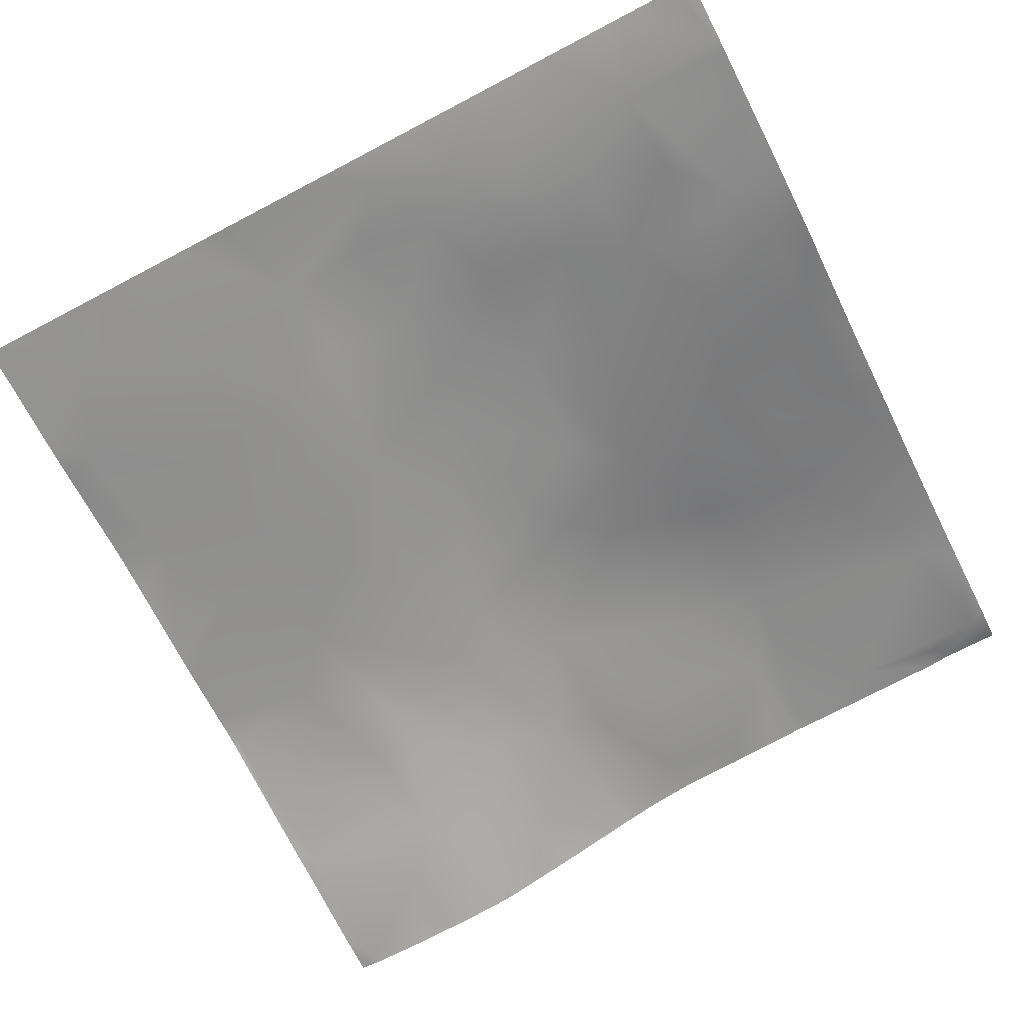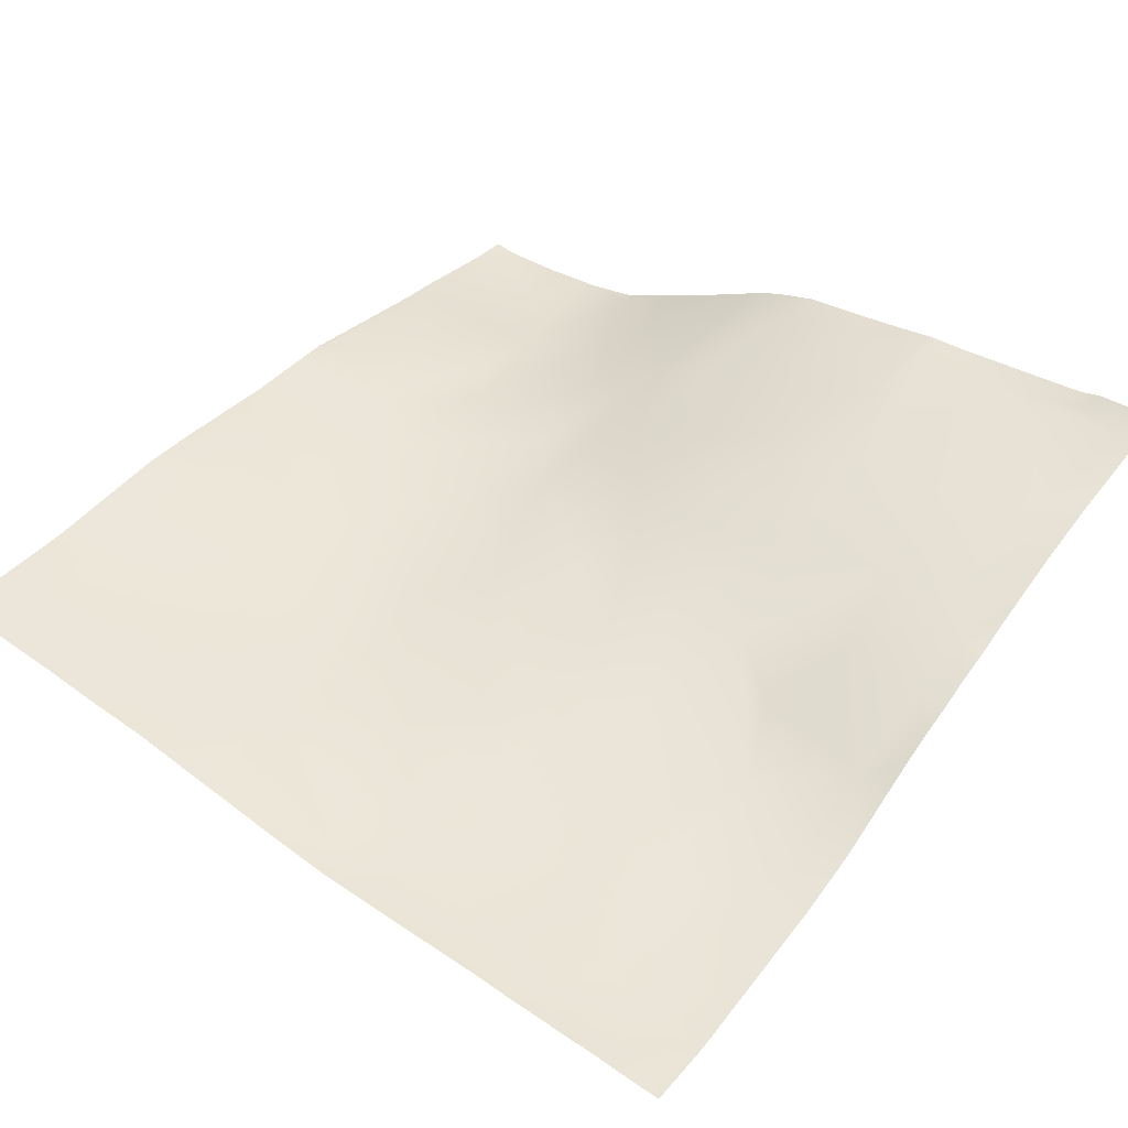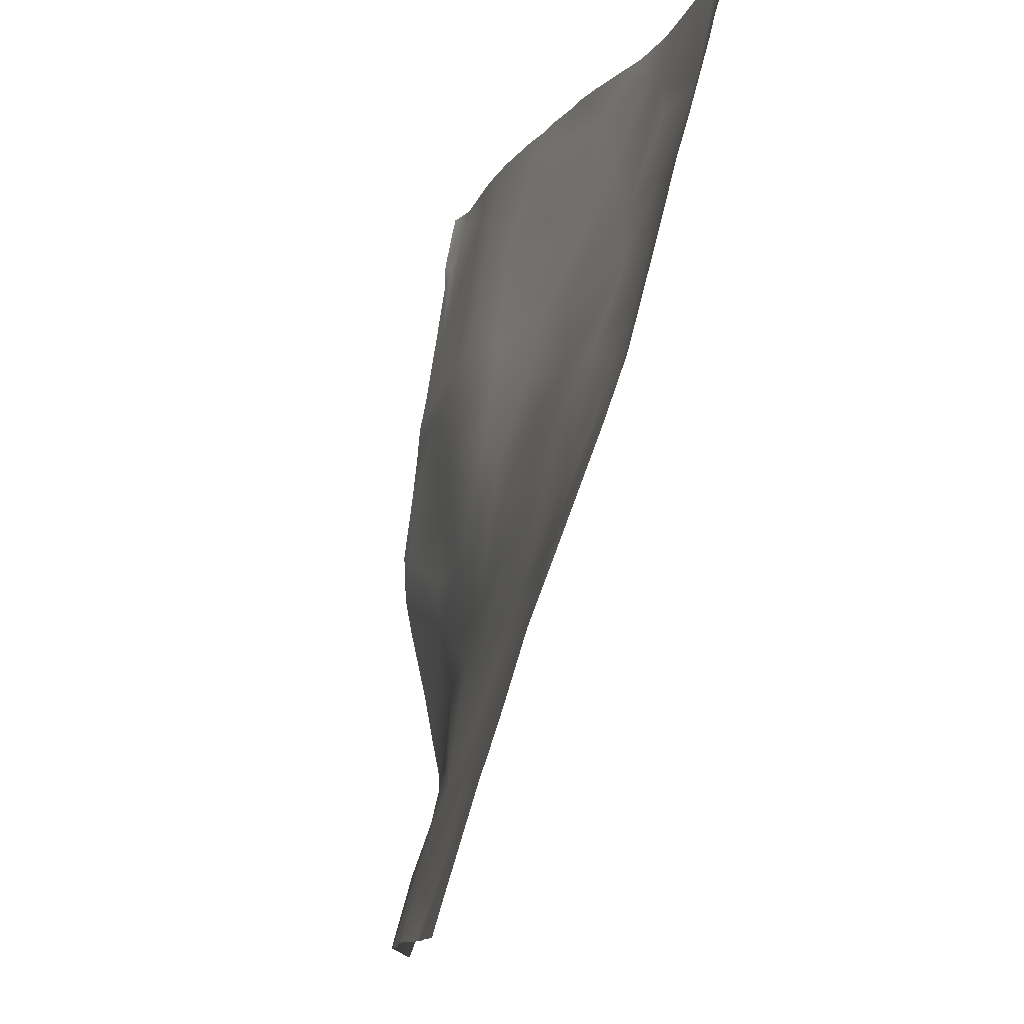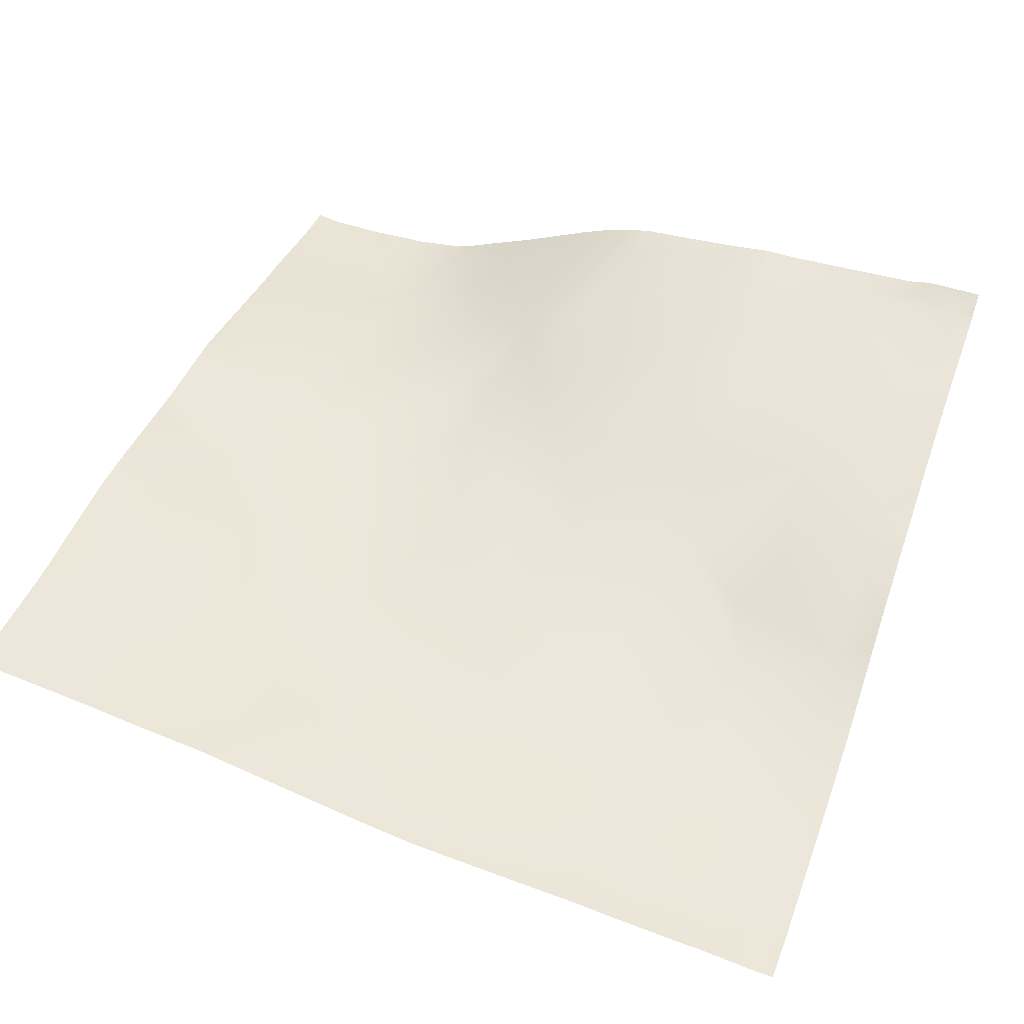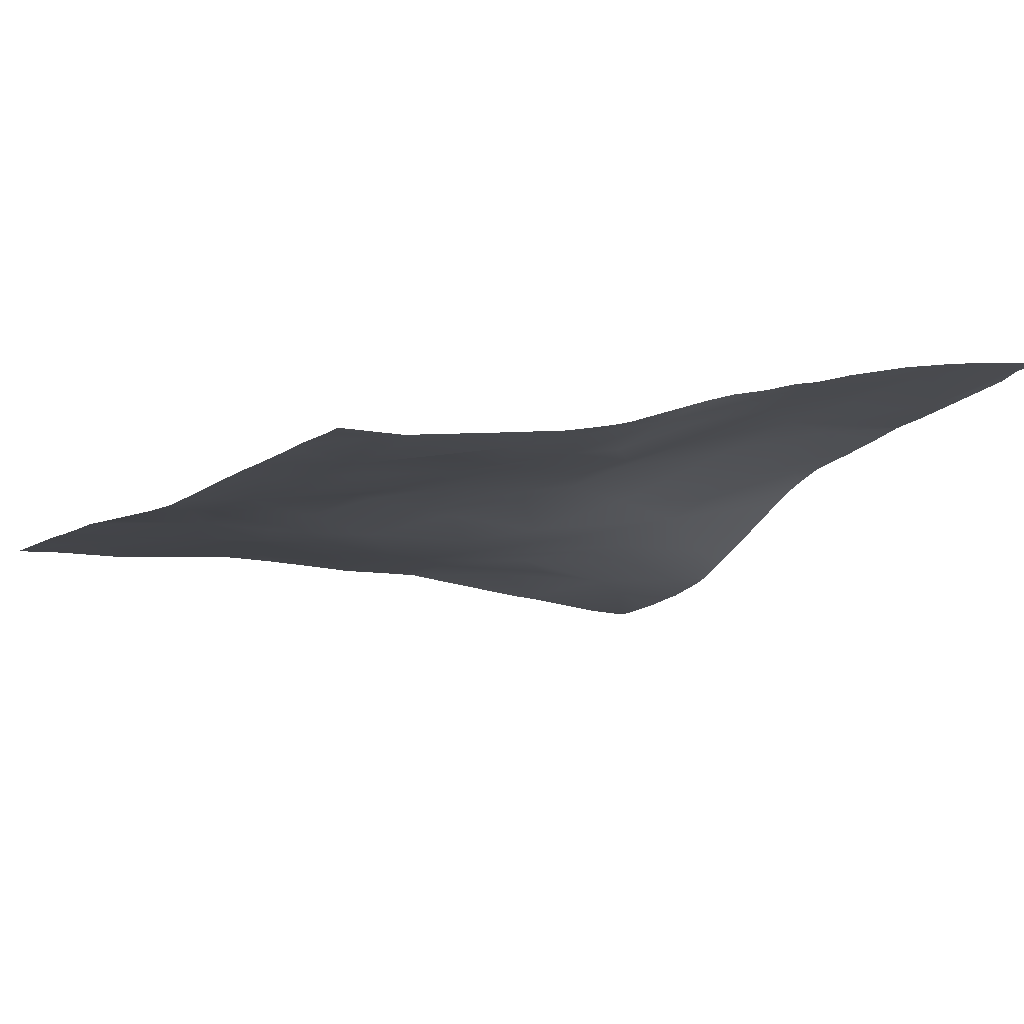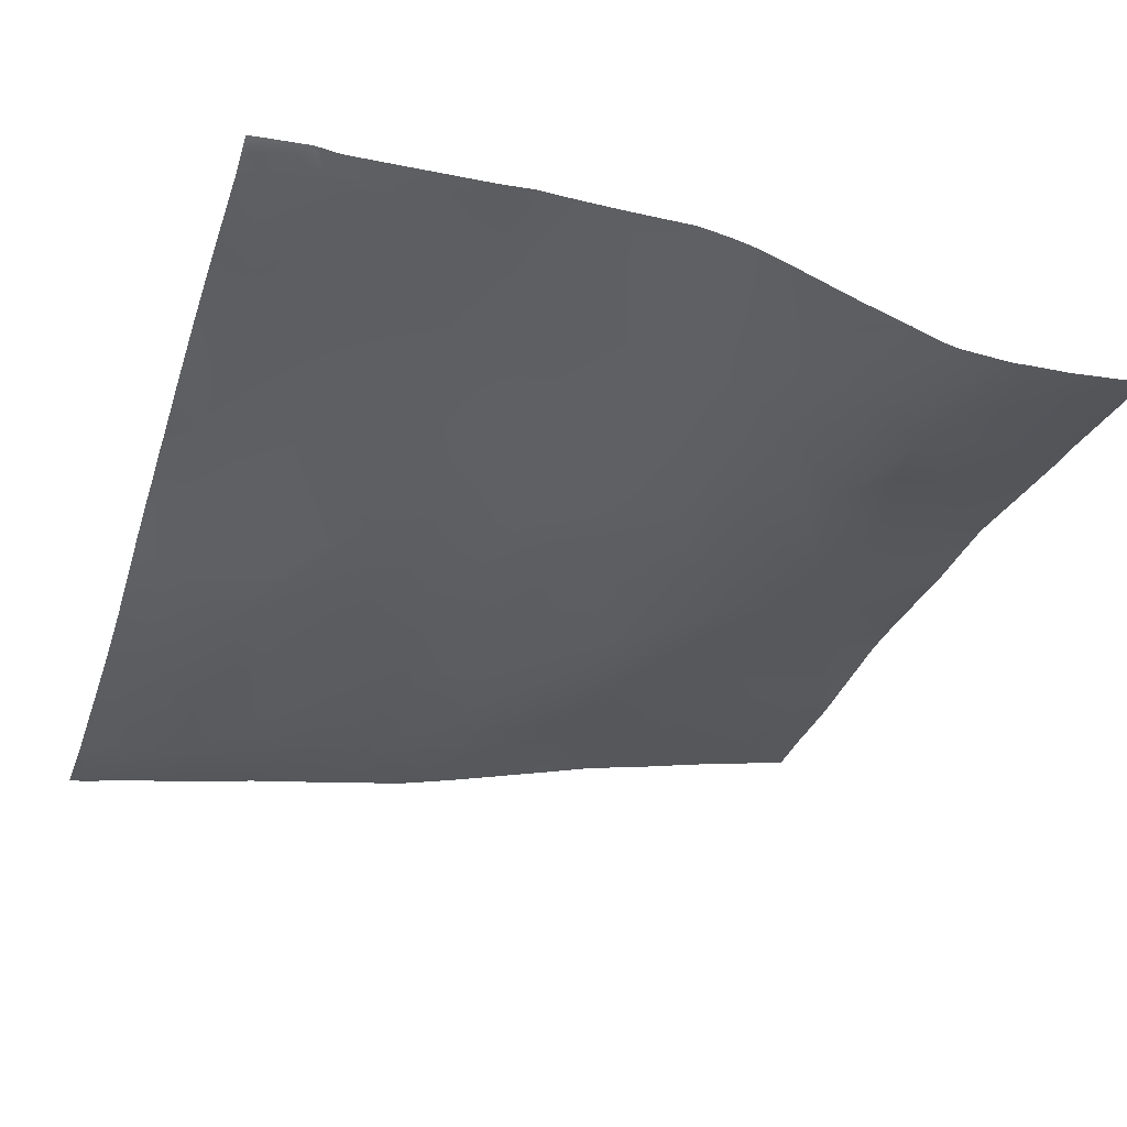
<metadata>
{"format":"obj","ext":"obj","renderer":"f3d","projection":"perspective","resolution":1024,"background":"white","views":[{"elev":-77.4,"azim":27.7,"up":"+Y"},{"elev":35.0,"azim":37.4,"up":"+Y"},{"elev":78.2,"azim":-82.1,"up":"+Z"},{"elev":38.9,"azim":20.5,"up":"+Y"},{"elev":-19.4,"azim":59.1,"up":"+Y"},{"elev":-27.1,"azim":161.2,"up":"+Y"}]}
</metadata>
<code>
o lod_0_1017_Cube
v 952.6 -22.78 1518
v 941 -21.66 1517
v 929.9 -20.38 1522
v 918.4 -18.78 1518
v 909.9 -18.11 1522
v 894.3 -14.96 1525
v 895.2 -13.94 1514
v 867.8 -9.542 1520
v 905.5 -15.96 1516
v 881.3 -11.1 1510
v 913.6 -17.37 1514
v 896.3 -13.68 1506
v 905.8 -14.49 1505
v 917.7 -15.51 1505
v 890.2 -12.81 1504
v 893.9 -11.13 1492
v 911.6 -13.21 1500
v 880.9 -10.19 1502
v 888.2 -11.27 1496
v 861.6 -7.465 1508
v 875.7 -8.607 1491
v 873.5 -8.624 1501
v 882.7 -8.739 1482
v 863.6 -5.257 1493
v 867.7 -5.957 1484
v 889.3 -7.722 1475
v 875.4 -6.129 1474
v 900.4 -9.035 1484
v 905.4 -11.21 1491
v 895.2 -6.563 1468
v 917.2 -12.5 1494
v 907.4 -7.785 1477
v 915.6 -10.25 1482
v 911.3 -6.453 1472
v 921.1 -8.642 1476
v 926.5 -17.3 1504
v 925.4 -12.06 1490
v 925.3 -19.23 1514
v 933.3 -19.35 1511
v 932.9 -16.96 1501
v 941.6 -19.12 1508
v 946.8 -18.57 1501
v 938.1 -17.39 1499
v 939.7 -14.97 1490
v 929 -9.332 1476
v 949.7 -17.15 1495
v 935.7 -11.41 1481
v 949 -13.12 1484
v 939.6 -7.907 1474
v 949.3 -8.528 1473
v 939.2 -3.682 1462
v 949.7 -5.562 1466
v 926.7 -4.248 1465
v 945.7 -0.696 1452
v 915.6 -4.439 1468
v 932.4 -0.646 1456
v 901.9 -2.958 1458
v 917.2 0.333 1452
v 927.8 0.992 1450
v 909.2 0.326 1445
v 923.3 3.239 1441
v 901.9 -0.192 1445
v 915.5 4.755 1432
v 896.3 -1.608 1446
v 906.7 4.195 1434
v 890.6 -5.735 1462
v 889 -3.988 1450
v 887.7 -1.845 1436
v 879.1 -4.946 1460
v 883.6 -3.842 1443
v 880.4 -3.398 1431
v 875.6 -4.694 1445
v 870.1 -4.52 1467
v 874.9 -4.537 1454
v 866.4 -2.884 1456
v 858.6 -2.367 1465
v 859.6 -2.882 1446
v 870.5 -4.106 1438
v 860.1 -3.283 1431
v 945.4 4.617 1432
v 951.2 3.594 1433
v 935.4 4.286 1433
v 948.9 0.856 1446
v 953.1 -22.91 1519
v 953.1 -23.54 1525
v 951.2 -23.37 1525
v 953.1 -22.83 1518
v 953.1 -22.48 1516
v 953.1 -8.787 1474
v 953.1 -7.16 1470
v 953.1 -6.26 1467
v 953.1 -4.415 1462
v 953.1 -1.54 1453
v 953.1 -0.302 1449
v 953.1 0.533 1446
v 953.1 1.275 1443
v 953.1 3.289 1434
v 953.1 3.947 1432
v 953.1 4.896 1430
v 953.1 5.17 1430
v 951.3 5.31 1430
v 944.9 -22.45 1525
v 942.6 -22.23 1525
v 934.6 -21.25 1525
v 930.6 -20.68 1525
v 953.1 -20.17 1506
v 953.1 -18.67 1500
v 953.1 -21.03 1510
v 953.1 -17.95 1497
v 953.1 -16.91 1494
v 953.1 -16.14 1492
v 953.1 -11.72 1482
v 953.1 -10.21 1478
v 943.9 5.206 1430
v 936.5 5.314 1430
v 946.6 5.558 1430
v 922.5 -19.82 1525
v 915.1 -18.99 1525
v 911.3 -18.54 1525
v 924.7 5.651 1430
v 924.3 5.667 1430
v 928.4 5.448 1430
v 920 5.444 1430
v 914.7 5.307 1430
v 904.7 -17.26 1525
v 894.4 -15.02 1525
v 891.7 -14.44 1525
v 885.6 -13.08 1525
v 878.2 -11.92 1525
v 874.7 -11.31 1525
v 907.5 5.223 1430
v 904 4.623 1430
v 901.7 4.098 1430
v 898.3 2.987 1430
v 890.1 0.00722 1430
v 884.7 -1.745 1430
v 881 -3.036 1430
v 871.4 -10.71 1525
v 860.8 -9.073 1525
v 857.8 -7.915 1519
v 857.8 -7.154 1511
v 857.8 -8.447 1523
v 857.8 -8.632 1525
v 857.8 -3.362 1476
v 857.8 -3.474 1477
v 857.8 -3.533 1479
v 857.8 -4.493 1495
v 857.8 -4.024 1489
v 857.8 -3.293 1475
v 857.8 -2.692 1470
v 878.7 -3.432 1430
v 879.7 -3.328 1430
v 873.3 -3.841 1430
v 871.8 -3.763 1430
v 866.9 -3.722 1430
v 860.5 -3.296 1430
v 859.2 -3.061 1430
v 857.8 -6.28 1506
v 857.8 -6.651 1508
v 857.8 -2.287 1466
v 857.8 -2.351 1465
v 857.8 -2.77 1448
v 857.8 -2.686 1445
v 857.8 -2.918 1434
v 857.8 -2.78 1431
v 857.8 -2.723 1430
f 1 84 87
f 88 2 1
f 4 117 3
f 5 118 4
f 7 127 6
f 6 5 7
f 5 9 7
f 8 130 10
f 5 11 9
f 5 4 11
f 7 9 12
f 9 11 13
f 9 13 12
f 4 14 11
f 11 14 13
f 7 12 15
f 7 15 10
f 12 13 16
f 15 12 16
f 13 14 17
f 13 17 16
f 18 10 15
f 19 15 16
f 18 15 19
f 20 10 18
f 8 10 20
f 18 19 21
f 20 18 22
f 22 18 21
f 21 19 23
f 19 16 23
f 24 22 21
f 20 22 24
f 25 21 23
f 24 21 25
f 23 16 26
f 25 23 27
f 23 26 27
f 25 146 24
f 25 144 145
f 16 28 26
f 16 29 28
f 16 17 29
f 26 28 30
f 17 31 29
f 17 14 31
f 28 29 32
f 28 32 30
f 29 33 32
f 29 31 33
f 32 33 34
f 32 34 30
f 31 35 33
f 33 35 34
f 14 36 31
f 4 36 14
f 31 37 35
f 31 36 37
f 4 38 36
f 3 38 4
f 38 3 39
f 38 39 36
f 3 2 39
f 39 40 36
f 36 40 37
f 39 2 41
f 39 41 40
f 41 2 42
f 40 41 43
f 41 42 43
f 108 42 2
f 40 43 44
f 43 42 44
f 40 44 37
f 42 106 107
f 37 44 45
f 35 37 45
f 42 46 44
f 107 46 42
f 44 47 45
f 44 46 48
f 44 48 47
f 46 109 110
f 46 111 48
f 48 111 112
f 47 48 49
f 48 113 50
f 48 50 49
f 47 49 51
f 47 51 45
f 50 52 49
f 49 52 51
f 50 90 52
f 45 51 53
f 35 45 53
f 51 52 54
f 35 53 55
f 34 35 55
f 53 51 56
f 56 51 54
f 34 55 57
f 30 34 57
f 55 53 58
f 55 58 57
f 53 56 59
f 58 53 59
f 56 54 59
f 57 58 60
f 58 59 61
f 58 61 60
f 57 60 62
f 60 61 63
f 57 62 64
f 30 57 64
f 62 60 65
f 65 60 63
f 62 65 64
f 61 123 63
f 61 120 121
f 63 131 65
f 63 123 124
f 65 133 64
f 66 30 64
f 66 26 30
f 27 26 66
f 66 64 67
f 66 67 27
f 64 134 68
f 67 64 68
f 27 67 69
f 70 67 68
f 69 67 70
f 68 134 135
f 70 68 71
f 68 136 71
f 69 70 72
f 72 70 71
f 73 27 69
f 73 69 74
f 74 69 72
f 75 73 74
f 72 75 74
f 73 75 76
f 75 72 77
f 76 75 77
f 77 72 78
f 78 153 154
f 71 153 72
f 20 158 159
f 77 163 162
f 77 78 79
f 79 155 156
f 78 154 155
f 79 156 157
f 71 137 152
f 71 136 137
f 81 116 80
f 82 114 115
f 81 80 82
f 82 115 122
f 59 122 120
f 82 59 83
f 83 81 82
f 54 83 59
f 96 81 83
f 94 83 54
f 83 95 96
f 54 93 94
f 92 54 52
f 81 97 98
f 81 98 99
f 52 91 92
f 52 90 91
f 162 76 77
f 87 88 1
f 129 128 7
f 104 3 105
f 160 150 76
f 125 119 5
f 141 8 20
f 113 89 50
f 164 77 79
f 102 86 1
f 129 10 130
f 99 101 81
f 158 24 147
f 131 132 65
f 104 103 2
f 161 160 76
f 125 6 126
f 140 142 8
f 117 105 3
f 165 164 79
f 159 141 20
f 86 84 1
f 157 165 79
f 150 73 76
f 146 148 24
f 139 138 8
f 144 73 149
f 127 126 6
f 116 114 80
f 102 2 103
f 142 139 8
f 152 151 71
f 148 147 24
f 88 108 2
f 4 118 117
f 5 119 118
f 7 128 127
f 8 138 130
f 25 145 146
f 25 27 144
f 108 106 42
f 107 109 46
f 46 110 111
f 48 112 113
f 50 89 90
f 61 121 123
f 61 59 120
f 63 124 131
f 65 132 133
f 64 133 134
f 68 135 136
f 78 72 153
f 71 151 153
f 79 78 155
f 81 101 116
f 82 80 114
f 59 82 122
f 96 97 81
f 94 95 83
f 92 93 54
f 162 161 76
f 104 2 3
f 141 140 8
f 164 163 77
f 129 7 10
f 99 100 101
f 158 20 24
f 125 5 6
f 86 85 84
f 157 166 165
f 150 149 73
f 144 27 73
f 102 1 2
f 142 143 139

</code>
